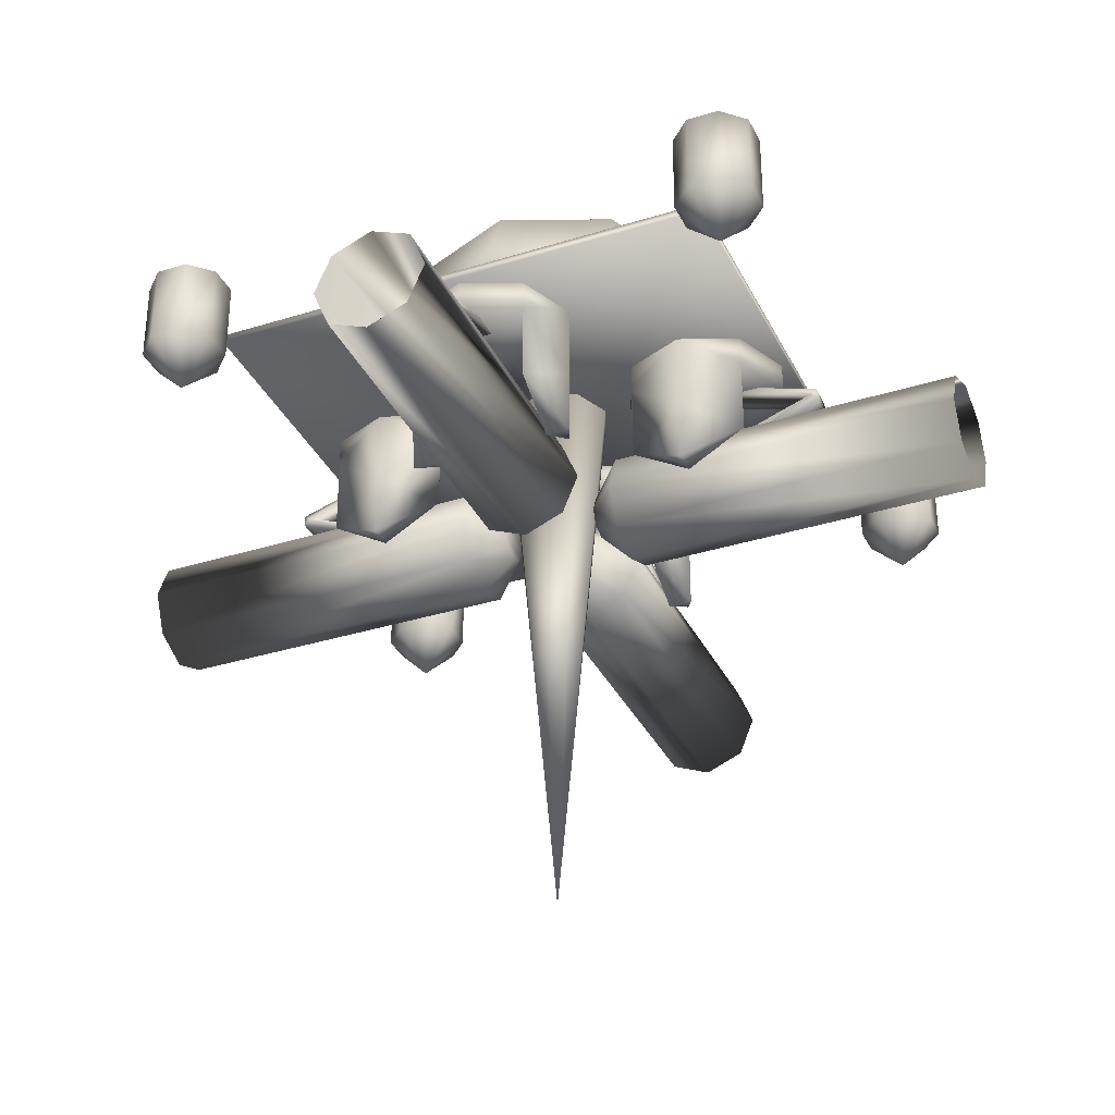
<metadata>
{"format":"obj","ext":"obj","renderer":"f3d","projection":"perspective","resolution":1024,"background":"white","views":[{"elev":-34.0,"azim":-157.0,"up":"+Y"}]}
</metadata>
<code>
o cube2_sep61
v -0.654 2.051 7.111e-07
v -0.4624 2.051 0.4624
v -5.029e-07 2.051 0.654
v 0.4624 2.051 0.4624
v 0.654 2.051 7.111e-07
v 0.4624 2.051 -0.4624
v -5.029e-07 2.051 -0.654
v -0.4624 2.051 -0.4624
v -5.029e-07 -4.731 7.111e-07
g cube2_sep61
f 1 9 2
f 2 8 1
f 2 9 3
f 3 7 2
f 3 9 4
f 4 6 3
f 4 9 5
f 5 6 4
f 5 9 6
f 6 9 7
f 7 3 6
f 7 9 8
f 8 2 7
f 8 9 1
o cube2_sep60
v -1.166e-06 1.676 1
v 0.7071 1.676 1.293
v 1 1.102 2
v 0.7071 1.676 2.707
v -3.82e-06 1.676 3
v -0.7071 1.676 2.707
v -1 1.102 2
v -0.7071 1.676 1.293
v -1.166e-06 2.102 1
v 0.7071 2.102 1.293
v 1 2.102 2
v 0.7071 2.102 2.707
v -3.82e-06 2.102 3
v -0.7071 2.102 2.707
v -1 2.102 2
v -0.7071 2.102 1.293
v -1 0.302 2
v -0.7071 0.714 2.707
v -0.7071 0.714 1.293
v 1 0.302 2
v 0.7071 0.714 1.293
v 0.7071 0.714 2.707
v 0.7071 0.302 2
v -0.7071 0.302 2
g cube2_sep60
f 10 13 17
f 10 18 11
f 11 12 30
f 11 13 10
f 11 18 19
f 11 30 13
f 12 11 20
f 12 31 29
f 13 20 21
f 13 22 14
f 13 30 31
f 14 17 13
f 14 22 15
f 15 16 27
f 15 17 14
f 15 22 23
f 15 28 17
f 16 15 24
f 16 28 26
f 17 18 10
f 17 24 25
f 18 22 19
f 19 20 11
f 19 21 20
f 20 13 12
f 21 19 22
f 21 22 13
f 22 18 23
f 23 24 15
f 23 25 24
f 24 17 16
f 25 18 17
f 25 23 18
f 26 33 27
f 27 16 26
f 27 28 15
f 28 16 17
f 28 27 33
f 29 32 30
f 30 12 29
f 31 12 13
f 31 30 32
f 32 29 31
f 33 26 28
o cube2_sep59
v -3.891 1.602 3.621
v -3.891 1.602 3.238
v -3.621 1.602 2.967
v -3.238 1.602 2.967
v -2.967 1.602 3.238
v -2.967 1.602 3.621
v -3.238 1.602 3.891
v -3.621 1.602 3.891
v -3.891 2.602 3.621
v -3.891 2.602 3.238
v -3.621 2.602 2.967
v -3.238 2.602 2.967
v -2.967 2.602 3.238
v -2.967 2.602 3.621
v -3.238 2.602 3.891
v -3.621 2.602 3.891
v -3.429 1.102 3.429
g cube2_sep59
f 34 50 41
f 35 50 34
f 36 50 35
f 37 50 36
f 38 50 37
f 39 50 38
f 40 50 39
f 41 50 40
f 34 43 35
f 34 49 42
f 35 44 36
f 36 45 37
f 37 46 38
f 38 47 39
f 39 47 40
f 40 47 48
f 40 48 41
f 41 48 49
f 41 49 34
f 42 43 34
f 42 46 43
f 43 44 35
f 43 45 44
f 44 45 36
f 45 43 46
f 45 46 37
f 46 42 47
f 46 47 38
f 47 49 48
f 49 47 42
o cube2_sep58
v 3.621 1.602 3.891
v 3.238 1.602 3.891
v 2.967 1.602 3.621
v 2.967 1.602 3.238
v 3.238 1.602 2.967
v 3.621 1.602 2.967
v 3.891 1.602 3.238
v 3.891 1.602 3.621
v 3.621 2.602 3.891
v 3.238 2.602 3.891
v 2.967 2.602 3.621
v 2.967 2.602 3.238
v 3.238 2.602 2.967
v 3.621 2.602 2.967
v 3.891 2.602 3.238
v 3.891 2.602 3.621
v 3.429 1.102 3.429
g cube2_sep58
f 51 67 58
f 52 67 51
f 53 67 52
f 54 67 53
f 55 67 54
f 56 67 55
f 57 67 56
f 58 67 57
f 51 59 52
f 51 66 59
f 52 59 60
f 52 60 53
f 53 60 61
f 53 61 54
f 54 61 62
f 54 63 55
f 55 64 56
f 56 65 57
f 57 66 58
f 58 66 51
f 59 65 60
f 60 64 61
f 61 63 62
f 62 63 54
f 63 61 64
f 63 64 55
f 64 60 65
f 64 65 56
f 65 66 57
f 66 65 59
o cube2_sep57
v 3.621 1.72 -3.891
v 3.238 1.72 -3.891
v 2.967 1.72 -3.621
v 2.967 1.72 -3.238
v 3.238 1.72 -2.967
v 3.621 1.72 -2.967
v 3.891 1.72 -3.238
v 3.891 1.72 -3.621
v 3.621 2.72 -3.891
v 3.238 2.72 -3.891
v 2.967 2.72 -3.621
v 2.967 2.72 -3.238
v 3.238 2.72 -2.967
v 3.621 2.72 -2.967
v 3.891 2.72 -3.238
v 3.891 2.72 -3.621
v 3.429 1.22 -3.429
g cube2_sep57
f 68 84 69
f 69 84 70
f 70 84 71
f 71 84 72
f 72 84 73
f 73 84 74
f 74 84 75
f 75 84 68
f 68 76 75
f 68 77 76
f 69 77 68
f 69 78 77
f 70 78 69
f 70 79 78
f 71 79 70
f 72 79 71
f 73 80 72
f 74 81 73
f 75 76 83
f 75 82 74
f 76 78 83
f 77 78 76
f 79 83 78
f 80 79 72
f 80 82 79
f 81 80 73
f 81 82 80
f 82 81 74
f 83 79 82
f 83 82 75
o cube2_sep56
v -2.967 1.72 -3.621
v -2.967 1.72 -3.238
v -3.238 1.72 -2.967
v -3.621 1.72 -2.967
v -3.891 1.72 -3.238
v -3.891 1.72 -3.621
v -3.621 1.72 -3.891
v -3.238 1.72 -3.891
v -2.967 2.72 -3.621
v -2.967 2.72 -3.238
v -3.238 2.72 -2.967
v -3.621 2.72 -2.967
v -3.891 2.72 -3.238
v -3.891 2.72 -3.621
v -3.621 2.72 -3.891
v -3.238 2.72 -3.891
v -3.429 1.22 -3.429
g cube2_sep56
f 85 101 92
f 86 101 85
f 87 101 86
f 88 101 87
f 89 101 88
f 90 101 89
f 91 101 90
f 92 101 91
f 85 94 86
f 85 100 93
f 86 95 87
f 87 96 88
f 88 97 89
f 89 98 90
f 90 98 91
f 91 98 99
f 91 99 92
f 92 99 100
f 92 100 85
f 93 94 85
f 93 99 94
f 94 95 86
f 94 98 95
f 95 96 87
f 95 97 96
f 96 97 88
f 97 95 98
f 97 98 89
f 98 94 99
f 100 99 93
o cube2_sep55
v -1 1.676 7.111e-07
v -1.293 1.676 0.7071
v -2 1.102 1
v -2.707 1.676 0.7071
v -3 1.676 7.111e-07
v -2.707 1.676 -0.7071
v -2 1.102 -1
v -1.293 1.676 -0.7071
v -1 2.102 7.111e-07
v -1.293 2.102 0.7071
v -2 2.102 1
v -2.707 2.102 0.7071
v -3 2.102 7.111e-07
v -2.707 2.102 -0.7071
v -2 2.102 -1
v -1.293 2.102 -0.7071
v -2 0.302 -1
v -2.707 0.714 -0.7071
v -1.293 0.714 -0.7071
v -2 0.302 1
v -1.293 0.714 0.7071
v -2.707 0.714 0.7071
v -2 0.302 0.7071
v -2 0.302 -0.7071
g cube2_sep55
f 102 107 109
f 102 111 103
f 103 104 122
f 103 106 102
f 103 123 105
f 104 103 112
f 104 123 121
f 105 112 113
f 105 113 106
f 106 103 105
f 106 113 114
f 106 114 107
f 107 102 106
f 107 108 119
f 107 114 115
f 107 120 109
f 108 107 116
f 108 120 118
f 109 110 102
f 109 116 117
f 110 111 102
f 110 114 111
f 111 112 103
f 111 113 112
f 112 105 104
f 113 111 114
f 114 110 115
f 115 116 107
f 115 117 116
f 116 109 108
f 117 110 109
f 117 115 110
f 118 125 119
f 119 108 118
f 119 120 107
f 120 108 109
f 120 119 125
f 121 124 122
f 122 104 121
f 122 123 103
f 123 104 105
f 123 122 124
f 124 121 123
f 125 118 120
o cube2_sep54
v 1 1.676 3.365e-06
v 1.293 1.676 -0.7071
v 2 1.102 -1
v 2.707 1.676 -0.7071
v 3 1.676 8.672e-06
v 2.707 1.676 0.7071
v 2 1.102 1
v 1.293 1.676 0.7071
v 1 2.102 3.365e-06
v 1.293 2.102 -0.7071
v 2 2.102 -1
v 2.707 2.102 -0.7071
v 3 2.102 8.672e-06
v 2.707 2.102 0.7071
v 2 2.102 1
v 1.293 2.102 0.7071
v 2 0.302 1
v 2.707 0.714 0.7071
v 1.293 0.714 0.7071
v 2 0.302 -1
v 1.293 0.714 -0.7071
v 2.707 0.714 -0.7071
v 2 0.302 -0.7071
v 2 0.302 0.7071
g cube2_sep54
f 126 129 133
f 126 134 127
f 126 141 134
f 127 128 146
f 127 129 126
f 127 134 135
f 127 146 129
f 128 127 136
f 128 147 145
f 129 136 137
f 129 138 130
f 129 146 147
f 130 133 129
f 130 139 131
f 131 132 143
f 131 133 130
f 131 144 133
f 132 131 140
f 132 144 142
f 133 140 141
f 133 141 126
f 134 141 135
f 135 136 127
f 135 141 136
f 136 129 128
f 136 140 137
f 137 138 129
f 137 139 138
f 138 139 130
f 139 137 140
f 139 140 131
f 140 133 132
f 140 136 141
f 142 149 143
f 143 132 142
f 143 144 131
f 144 132 133
f 144 143 149
f 145 148 146
f 146 128 145
f 147 128 129
f 147 146 148
f 148 145 147
f 149 142 144
o cube2_sep53
v 2.578 2.153 7.111e-07
v 1.823 2.153 1.823
v -5.029e-07 2.153 2.578
v -1.823 2.153 1.823
v -2.578 2.153 7.111e-07
v -1.823 2.153 -1.823
v -5.029e-07 2.153 -2.578
v 1.823 2.153 -1.823
v 1.823 3.976 7.111e-07
v 1.289 3.976 1.289
v -5.029e-07 3.976 1.823
v -1.289 3.976 1.289
v -1.823 3.976 7.111e-07
v -1.289 3.976 -1.289
v -5.029e-07 3.976 -1.823
v 1.289 3.976 -1.289
v -5.029e-07 4.731 7.111e-07
g cube2_sep53
f 150 159 151
f 151 157 150
f 151 159 152
f 152 156 151
f 152 159 160
f 152 160 153
f 153 155 152
f 153 160 161
f 153 161 154
f 154 155 153
f 154 161 162
f 154 162 155
f 155 162 163
f 155 164 156
f 156 152 155
f 156 165 157
f 157 151 156
f 157 158 150
f 158 159 150
f 158 166 159
f 159 166 160
f 160 166 161
f 161 166 162
f 162 166 163
f 163 164 155
f 163 166 164
f 164 165 156
f 164 166 165
f 165 158 157
f 165 166 158
o cube2_sep52
v 2.814e-06 1.676 -1
v -0.7071 1.676 -1.293
v -1 1.102 -2
v -0.7071 1.676 -2.707
v 1.077e-05 1.676 -3
v 0.7071 1.676 -2.707
v 1 1.102 -2
v 0.7071 1.676 -1.293
v 2.814e-06 2.102 -1
v -0.7071 2.102 -1.293
v -1 2.102 -2
v -0.7071 2.102 -2.707
v 1.077e-05 2.102 -3
v 0.7071 2.102 -2.707
v 1 2.102 -2
v 0.7071 2.102 -1.293
v 1 0.302 -2
v 0.7071 0.714 -2.707
v 0.7071 0.714 -1.293
v -1 0.302 -2
v -0.7071 0.714 -1.293
v -0.7071 0.714 -2.707
v -0.7071 0.302 -2
v 0.7071 0.302 -2
g cube2_sep52
f 167 170 174
f 167 175 168
f 167 182 175
f 168 169 187
f 168 170 167
f 168 175 176
f 168 187 170
f 169 168 177
f 169 188 186
f 170 177 178
f 170 179 171
f 170 187 188
f 171 174 170
f 171 180 172
f 172 173 184
f 172 174 171
f 172 185 174
f 173 172 181
f 173 185 183
f 174 181 182
f 174 182 167
f 175 179 176
f 176 177 168
f 176 178 177
f 177 170 169
f 178 176 179
f 178 179 170
f 179 175 180
f 179 180 171
f 180 181 172
f 180 182 181
f 181 174 173
f 182 180 175
f 183 190 184
f 184 173 183
f 184 185 172
f 185 173 174
f 185 184 190
f 186 189 187
f 187 169 186
f 188 169 170
f 188 187 189
f 189 186 188
f 190 183 185
o cube2_sep51
v 0.166 1.027 2.734
v 0.166 1.026 2.402
v -0.166 1.027 2.734
v -0.166 1.026 2.402
v 0.166 1.378 3.384
v -0.166 1.378 3.384
v 0.166 1.676 2.402
v 0.166 1.676 2.734
v -0.166 1.676 2.734
v -0.166 1.676 2.402
v 0.166 1.441 3.464
v 0.166 1.308 3.466
v -0.166 1.441 3.464
v -0.166 1.308 3.466
v -3.467e-06 1.676 2.734
v -3.026e-06 1.676 2.402
v -3.788e-06 1.08 2.976
v -3.026e-06 1.082 2.402
v -4.329e-06 1.378 3.384
v -4.438e-06 1.308 3.466
g cube2_sep51
f 191 195 202
f 191 202 207
f 191 208 192
f 192 195 191
f 192 209 195
f 193 196 194
f 193 207 204
f 193 208 207
f 194 208 193
f 195 206 197
f 196 208 194
f 197 206 198
f 198 195 197
f 198 205 201
f 198 206 205
f 199 196 203
f 199 203 205
f 200 196 199
f 200 205 206
f 200 209 196
f 201 195 198
f 201 205 203
f 202 195 201
f 202 201 210
f 203 196 204
f 203 210 201
f 204 196 193
f 204 207 210
f 204 210 203
f 205 200 199
f 206 209 200
f 207 208 191
f 208 209 192
f 209 206 195
f 209 208 196
f 210 207 202
o cube2_sep50
v -0.166 1.027 -2.734
v -0.166 1.026 -2.402
v 0.166 1.027 -2.734
v 0.166 1.026 -2.402
v -0.166 1.378 -3.384
v 0.166 1.378 -3.384
v -0.166 1.676 -2.402
v -0.166 1.676 -2.734
v 0.166 1.676 -2.734
v 0.166 1.676 -2.402
v -0.166 1.441 -3.464
v -0.166 1.308 -3.466
v 0.166 1.441 -3.464
v 0.166 1.308 -3.466
v 9.716e-06 1.676 -2.734
v 8.395e-06 1.676 -2.402
v 1.068e-05 1.08 -2.976
v 8.395e-06 1.082 -2.402
v 1.23e-05 1.378 -3.384
v 1.263e-05 1.308 -3.466
g cube2_sep50
f 211 215 222
f 211 222 227
f 211 228 212
f 212 215 211
f 212 229 215
f 213 216 214
f 213 227 224
f 213 228 227
f 214 228 213
f 215 226 217
f 216 228 214
f 217 226 218
f 218 215 217
f 218 225 221
f 218 226 225
f 219 216 223
f 219 223 225
f 220 216 219
f 220 225 226
f 220 229 216
f 221 215 218
f 221 225 223
f 222 215 221
f 222 221 230
f 223 216 224
f 223 230 221
f 224 216 213
f 224 227 230
f 224 230 223
f 225 220 219
f 226 229 220
f 227 228 211
f 228 229 212
f 229 226 215
f 229 228 216
f 230 227 222
o cube2_sep49
v -6.808e-06 -0.276 5.252
v 0.478 -0.07801 5.252
v 0.676 0.4 5.252
v 0.478 0.878 5.252
v -6.808e-06 1.076 5.252
v -0.478 0.878 5.252
v -0.676 0.4 5.252
v -0.478 -0.07801 5.252
v -1.126e-06 -0.276 0.97
v 0.478 -0.078 0.97
v 0.676 0.4 0.97
v 0.478 0.878 0.97
v -1.126e-06 1.076 0.97
v -0.478 0.878 0.97
v -0.676 0.4 0.97
v -0.478 -0.078 0.97
v 0.2884 0.1116 1.21
v -1.445e-06 -0.007822 1.21
v -0.2884 0.1116 1.21
v -0.4078 0.4 1.21
v -0.2884 0.6884 1.21
v -1.445e-06 0.8078 1.21
v 0.2884 0.6884 1.21
v 0.4078 0.4 1.21
v -6.143e-07 0.1391 0.584
v 0.1845 0.2155 0.584
v 0.2609 0.4 0.584
v 0.1845 0.5845 0.584
v -6.143e-07 0.6609 0.584
v -0.1845 0.5845 0.584
v -0.2609 0.4 0.584
v -0.1845 0.2155 0.584
g cube2_sep49
f 231 248 238
f 232 247 231
f 233 247 232
f 234 253 233
f 235 253 234
f 236 252 235
f 237 251 236
f 238 249 237
f 247 233 254
f 248 231 247
f 249 238 248
f 250 237 249
f 251 237 250
f 252 236 251
f 253 235 252
f 254 233 253
f 247 253 248
f 248 252 249
f 249 251 250
f 251 249 252
f 252 248 253
f 253 247 254
f 231 240 232
f 232 241 233
f 233 241 234
f 234 241 242
f 234 242 235
f 235 243 236
f 236 243 244
f 236 244 237
f 237 244 245
f 237 246 238
f 238 239 231
f 239 240 231
f 239 256 240
f 240 241 232
f 240 256 241
f 241 258 242
f 242 258 243
f 243 235 242
f 243 259 244
f 244 260 245
f 245 246 237
f 245 262 246
f 246 239 238
f 246 255 239
f 255 246 262
f 255 262 256
f 256 239 255
f 256 262 257
f 257 241 256
f 257 261 258
f 258 241 257
f 258 260 259
f 259 243 258
f 260 244 259
f 260 258 261
f 261 245 260
f 261 257 262
f 262 245 261
o cube2_sep48
v 1.974e-05 -0.276 -5.252
v -0.478 -0.07801 -5.252
v -0.676 0.4 -5.252
v -0.478 0.878 -5.252
v 1.974e-05 1.076 -5.252
v 0.478 0.878 -5.252
v 0.676 0.4 -5.252
v 0.478 -0.07801 -5.252
v 2.695e-06 -0.276 -0.97
v -0.478 -0.078 -0.97
v -0.676 0.4 -0.97
v -0.478 0.878 -0.97
v 2.695e-06 1.076 -0.97
v 0.478 0.878 -0.97
v 0.676 0.4 -0.97
v 0.478 -0.078 -0.97
v -0.2884 0.1116 -1.21
v 3.65e-06 -0.007822 -1.21
v 0.2884 0.1116 -1.21
v 0.4078 0.4 -1.21
v 0.2884 0.6884 -1.21
v 3.65e-06 0.8078 -1.21
v -0.2884 0.6884 -1.21
v -0.4078 0.4 -1.21
v 1.158e-06 0.1391 -0.584
v -0.1845 0.2155 -0.584
v -0.2609 0.4 -0.584
v -0.1845 0.5845 -0.584
v 1.158e-06 0.6609 -0.584
v 0.1845 0.5845 -0.584
v 0.2609 0.4 -0.584
v 0.1845 0.2155 -0.584
g cube2_sep48
f 263 280 270
f 264 280 263
f 265 279 264
f 266 285 265
f 267 284 266
f 268 284 267
f 269 283 268
f 270 281 269
f 279 265 286
f 280 264 279
f 281 270 280
f 282 269 281
f 283 269 282
f 284 268 283
f 285 266 284
f 286 265 285
f 279 281 280
f 281 279 282
f 282 286 283
f 283 285 284
f 285 283 286
f 286 282 279
f 263 272 264
f 264 273 265
f 265 273 266
f 266 273 274
f 266 274 267
f 267 275 268
f 268 275 276
f 268 276 269
f 269 276 277
f 269 278 270
f 270 271 263
f 271 272 263
f 271 287 272
f 272 273 264
f 272 288 273
f 273 290 274
f 274 291 275
f 275 267 274
f 275 291 276
f 276 292 277
f 277 278 269
f 277 294 278
f 278 271 270
f 278 287 271
f 287 278 294
f 287 294 288
f 288 272 287
f 288 294 289
f 289 273 288
f 289 293 290
f 290 273 289
f 290 292 291
f 291 274 290
f 292 276 291
f 292 290 293
f 293 277 292
f 293 289 294
f 294 277 293
o cube2_sep47
v 2.734 1.027 -0.166
v 2.402 1.026 -0.166
v 2.734 1.027 0.166
v 2.402 1.026 0.166
v 3.384 1.378 -0.166
v 3.384 1.378 0.166
v 2.402 1.676 -0.166
v 2.734 1.676 -0.166
v 2.734 1.676 0.166
v 2.402 1.676 0.166
v 3.464 1.441 -0.166
v 3.466 1.308 -0.166
v 3.464 1.441 0.166
v 3.466 1.308 0.166
v 2.734 1.676 7.966e-06
v 2.402 1.676 7.085e-06
v 2.976 1.08 8.609e-06
v 2.402 1.082 7.085e-06
v 3.384 1.378 9.691e-06
v 3.466 1.308 9.907e-06
g cube2_sep47
f 295 299 306
f 295 306 311
f 295 312 296
f 296 299 295
f 296 313 299
f 297 300 298
f 297 311 308
f 297 312 311
f 298 312 297
f 298 313 312
f 299 310 301
f 300 313 298
f 301 310 302
f 302 299 301
f 302 309 305
f 302 310 309
f 303 300 307
f 303 307 309
f 304 300 303
f 304 309 310
f 304 313 300
f 305 299 302
f 305 309 307
f 306 299 305
f 306 305 314
f 307 300 308
f 307 314 305
f 308 300 297
f 308 311 314
f 308 314 307
f 309 304 303
f 310 313 304
f 311 312 295
f 312 313 296
f 313 310 299
f 314 311 306
o cube2_sep46
v 5.252 -0.276 1.465e-05
v 5.252 -0.07801 -0.478
v 5.252 0.4 -0.676
v 5.252 0.878 -0.478
v 5.252 1.076 1.465e-05
v 5.252 0.878 0.478
v 5.252 0.4 0.676
v 5.252 -0.07801 0.478
v 0.97 -0.276 3.285e-06
v 0.97 -0.078 -0.478
v 0.97 0.4 -0.676
v 0.97 0.878 -0.478
v 0.97 1.076 3.285e-06
v 0.97 0.878 0.478
v 0.97 0.4 0.676
v 0.97 -0.078 0.478
v 1.21 0.1116 -0.2884
v 1.21 -0.007822 3.922e-06
v 1.21 0.1116 0.2884
v 1.21 0.4 0.4078
v 1.21 0.6884 0.2884
v 1.21 0.8078 3.922e-06
v 1.21 0.6884 -0.2884
v 1.21 0.4 -0.4078
v 0.584 0.1391 2.261e-06
v 0.584 0.2155 -0.1845
v 0.584 0.4 -0.2609
v 0.584 0.5845 -0.1845
v 0.584 0.6609 2.261e-06
v 0.584 0.5845 0.1845
v 0.584 0.4 0.2609
v 0.584 0.2155 0.1845
g cube2_sep46
f 315 333 322
f 316 331 315
f 317 338 316
f 318 337 317
f 319 337 318
f 320 335 319
f 321 335 320
f 322 334 321
f 331 316 338
f 332 315 331
f 333 315 332
f 334 322 333
f 335 321 334
f 336 319 335
f 337 319 336
f 338 317 337
f 331 333 332
f 333 331 334
f 334 338 335
f 335 337 336
f 337 335 338
f 338 334 331
f 315 324 316
f 315 330 323
f 316 325 317
f 317 326 318
f 318 327 319
f 319 327 320
f 320 327 328
f 320 328 321
f 321 328 329
f 321 329 322
f 322 329 330
f 322 330 315
f 323 324 315
f 323 339 324
f 323 346 339
f 324 325 316
f 324 340 325
f 325 326 317
f 325 341 326
f 326 327 318
f 326 343 327
f 327 344 328
f 328 345 329
f 329 346 330
f 330 346 323
f 339 346 340
f 340 324 339
f 340 346 341
f 341 325 340
f 341 345 342
f 342 326 341
f 342 344 343
f 343 326 342
f 344 327 343
f 344 342 345
f 345 328 344
f 345 341 346
f 346 329 345
o cube2_sep45
v -5.252 -0.276 7.111e-07
v -5.252 -0.07801 0.478
v -5.252 0.4 0.676
v -5.252 0.878 0.478
v -5.252 1.076 7.111e-07
v -5.252 0.878 -0.478
v -5.252 0.4 -0.676
v -5.252 -0.07801 -0.478
v -0.97 -0.276 7.111e-07
v -0.97 -0.078 0.478
v -0.97 0.4 0.676
v -0.97 0.878 0.478
v -0.97 1.076 7.111e-07
v -0.97 0.878 -0.478
v -0.97 0.4 -0.676
v -0.97 -0.078 -0.478
v -1.21 0.1116 0.2884
v -1.21 -0.007822 7.111e-07
v -1.21 0.1116 -0.2884
v -1.21 0.4 -0.4078
v -1.21 0.6884 -0.2884
v -1.21 0.8078 7.111e-07
v -1.21 0.6884 0.2884
v -1.21 0.4 0.4078
v -0.584 0.1391 7.111e-07
v -0.584 0.2155 0.1845
v -0.584 0.4 0.2609
v -0.584 0.5845 0.1845
v -0.584 0.6609 7.111e-07
v -0.584 0.5845 -0.1845
v -0.584 0.4 -0.2609
v -0.584 0.2155 -0.1845
g cube2_sep45
f 347 365 354
f 348 363 347
f 349 370 348
f 350 369 349
f 351 369 350
f 352 367 351
f 353 367 352
f 354 366 353
f 363 348 370
f 364 347 363
f 365 347 364
f 366 354 365
f 367 353 366
f 368 351 367
f 369 351 368
f 370 349 369
f 363 369 364
f 364 368 365
f 365 367 366
f 367 365 368
f 368 364 369
f 369 363 370
f 347 356 348
f 347 362 355
f 348 357 349
f 349 358 350
f 350 359 351
f 351 359 352
f 352 359 360
f 352 360 353
f 353 360 361
f 353 361 354
f 354 361 362
f 354 362 347
f 355 356 347
f 355 371 356
f 356 357 348
f 356 372 357
f 357 358 349
f 357 373 358
f 358 359 350
f 358 374 359
f 359 376 360
f 360 377 361
f 361 378 362
f 362 371 355
f 371 362 378
f 371 375 372
f 372 356 371
f 372 374 373
f 373 357 372
f 374 358 373
f 374 372 375
f 375 359 374
f 375 371 376
f 376 359 375
f 376 378 377
f 377 360 376
f 378 361 377
f 378 376 371
o cube2_sep44
v -2.734 1.027 0.166
v -2.402 1.026 0.166
v -2.734 1.027 -0.166
v -2.402 1.026 -0.166
v -3.384 1.378 0.166
v -3.384 1.378 -0.166
v -2.402 1.676 0.166
v -2.734 1.676 0.166
v -2.734 1.676 -0.166
v -2.402 1.676 -0.166
v -3.464 1.441 0.166
v -3.466 1.308 0.166
v -3.464 1.441 -0.166
v -3.466 1.308 -0.166
v -2.734 1.676 7.111e-07
v -2.402 1.676 7.111e-07
v -2.976 1.08 7.111e-07
v -2.402 1.082 7.111e-07
v -3.384 1.378 7.111e-07
v -3.466 1.308 7.111e-07
g cube2_sep44
f 379 383 390
f 379 390 395
f 379 396 380
f 380 383 379
f 380 397 383
f 381 384 382
f 381 395 392
f 381 396 395
f 382 396 381
f 382 397 396
f 384 394 397
f 384 397 382
f 385 394 386
f 385 397 394
f 386 383 385
f 386 393 389
f 386 394 393
f 387 384 391
f 387 391 393
f 388 384 387
f 388 393 394
f 388 394 384
f 389 383 386
f 389 393 391
f 390 383 389
f 390 389 398
f 391 384 392
f 391 398 389
f 392 384 381
f 392 395 398
f 392 398 391
f 393 388 387
f 395 396 379
f 396 397 380
f 397 385 383
f 398 395 390
o cube2
v -3.103 2.153 3.103
v -3.103 2.051 3.103
v 3.103 2.051 3.103
v 3.103 2.153 3.103
v -3.103 2.153 -3.103
v -3.103 2.051 -3.103
v 3.103 2.051 -3.103
v 3.103 2.153 -3.103
g cube2
f 399 404 400
f 400 402 399
f 400 405 401
f 401 402 400
f 401 406 402
f 402 403 399
f 403 404 399
f 403 406 404
f 404 405 400
f 404 406 405
f 405 406 401
f 406 403 402

</code>
